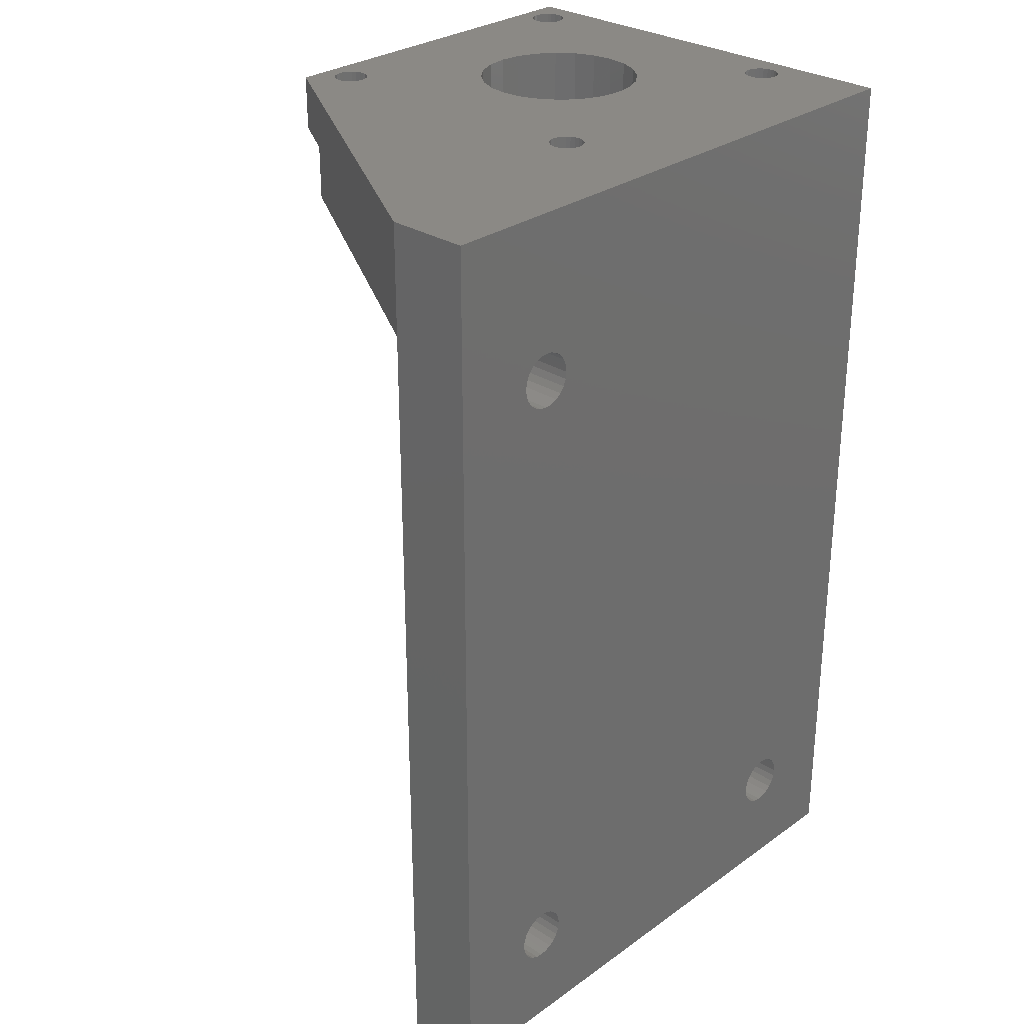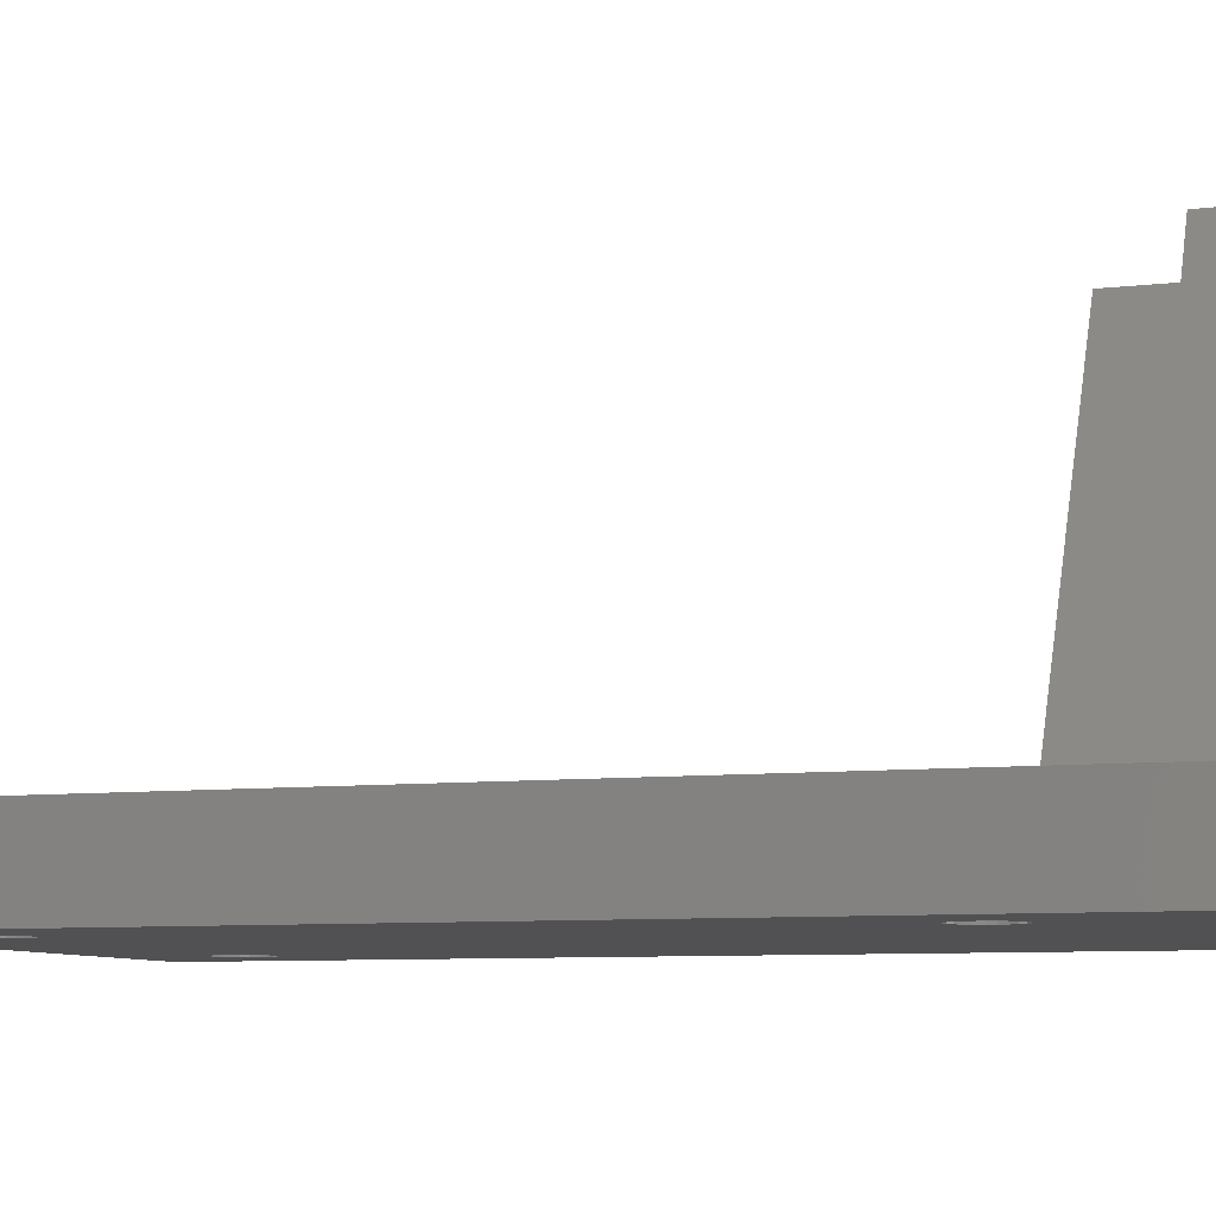
<metadata>
{"format":"stl","ext":"stl","renderer":"f3d","projection":"perspective","resolution":1024,"background":"white","views":[{"elev":29.0,"azim":133.5,"up":"+Y"},{"elev":-7.8,"azim":108.6,"up":"+Z"}]}
</metadata>
<code>
# stl→obj: 402 verts, 832 faces
v 1.724 4 2.06
v -8.882e-16 4.25 2.06
v -8.882e-16 4 2.06
v 1.724 4.25 2.06
v 1.875 4 1.812
v 1.692 4 0.375
v 1.875 4 0.375
v 1.639 4 0.4994
v 1.631 4 0.4806
v 1.619 4 0.4644
v 1.603 4 0.452
v 1.584 4 0.4442
v 1.563 4 0.4415
v -8.882e-16 4 0.375
v 1.642 4 0.5196
v 1.639 4 0.5398
v 1.631 4 0.5587
v 1.619 4 0.5749
v 1.603 4 0.5873
v 1.584 4 0.5951
v 1.563 4 0.5977
v 1.131 4 0.9368
v 1.053 4 0.8772
v 0.9625 4 0.8398
v 0.1674 4 0.5977
v 0.8654 4 0.827
v 1.19 4 1.014
v 1.228 4 1.105
v 1.24 4 1.202
v 1.228 4 1.299
v 1.19 4 1.389
v 1.131 4 1.467
v 1.053 4 1.527
v 0.9625 4 1.564
v 0.8654 4 1.577
v 1.584 4 1.84
v 1.563 4 1.837
v 1.603 4 1.848
v 1.619 4 1.86
v 1.631 4 1.877
v 1.639 4 1.895
v 1.642 4 1.916
v 1.639 4 1.936
v 1.631 4 1.955
v 1.619 4 1.971
v 1.603 4 1.983
v 1.584 4 1.991
v 1.563 4 1.994
v 0.1674 4 1.994
v 0.08932 4 0.5196
v 0.09198 4 0.4994
v 0.09979 4 0.4806
v 0.1122 4 0.4644
v 0.1284 4 0.452
v 0.1472 4 0.4442
v 0.1674 4 0.4415
v 0.09198 4 0.5398
v 0.09979 4 0.5587
v 0.1122 4 0.5749
v 0.1284 4 0.5873
v 0.1472 4 0.5951
v 0.5407 4 1.014
v 0.6003 4 0.9368
v 0.6779 4 0.8772
v 0.7684 4 0.8398
v 0.5032 4 1.105
v 0.09979 4 1.877
v 0.4904 4 1.202
v 0.5032 4 1.299
v 0.1122 4 1.86
v 0.5407 4 1.389
v 0.6003 4 1.467
v 0.1284 4 1.848
v 0.6779 4 1.527
v 0.7684 4 1.564
v 0.1472 4 1.84
v 0.1674 4 1.837
v 0.09198 4 1.895
v 0.08932 4 1.916
v 0.09198 4 1.936
v 0.09979 4 1.955
v 0.1122 4 1.971
v 0.1284 4 1.983
v 0.1472 4 1.991
v 1.543 4 1.84
v 0.1877 4 1.84
v 1.524 4 1.848
v 0.2065 4 1.848
v 1.508 4 1.86
v 0.2227 4 1.86
v 1.496 4 1.877
v 0.2351 4 1.877
v 1.488 4 1.895
v 0.2429 4 1.895
v 1.485 4 1.916
v 0.2456 4 1.916
v 1.488 4 1.936
v 0.2429 4 1.936
v 1.496 4 1.955
v 0.2351 4 1.955
v 1.508 4 1.971
v 0.2227 4 1.971
v 1.524 4 1.983
v 0.2065 4 1.983
v 1.543 4 1.991
v 0.1877 4 1.991
v 1.543 4 0.4442
v 0.1877 4 0.4442
v 0.2065 4 0.452
v 1.524 4 0.452
v 0.2227 4 0.4644
v 1.508 4 0.4644
v 0.2351 4 0.4806
v 1.496 4 0.4806
v 0.2429 4 0.4994
v 1.488 4 0.4994
v 0.2456 4 0.5196
v 1.485 4 0.5196
v 1.488 4 0.5398
v 0.2429 4 0.5398
v 1.496 4 0.5587
v 0.2351 4 0.5587
v 1.508 4 0.5749
v 0.2227 4 0.5749
v 1.524 4 0.5873
v 0.2065 4 0.5873
v 1.543 4 0.5951
v 0.1877 4 0.5951
v 2.75 4.25 0.375
v 1.875 3.75 1.812
v 2.75 3.75 0.375
v 2.75 0 0.375
v 0 0 0
v 2.75 0 0
v 0 0 0.375
v 2.75 4.25 0
v -8.882e-16 4.25 0
v 2.142 3.562 0
v 2.162 3.588 0
v 0.3917 0.5625 0
v 0.3793 0.5324 0
v 0.375 0.5 0
v 0.4116 0.5884 0
v 0.4375 0.6083 0
v 0.4676 0.6207 0
v 0.5 0.625 0
v 0.5324 0.6207 0
v 0.5625 0.6083 0
v 0.5884 0.5884 0
v 0.6083 0.5625 0
v 0.6207 0.5324 0
v 0.625 0.5 0
v 2.129 3.532 0
v 2.125 3.5 0
v 2.187 3.608 0
v 2.218 3.621 0
v 2.25 3.625 0
v 2.282 3.621 0
v 2.312 3.608 0
v 2.338 3.588 0
v 2.358 3.562 0
v 2.371 3.532 0
v 2.375 3.5 0
v 2.375 0.5 0
v 0.4676 0.3793 0
v 0.4375 0.3917 0
v 0.4116 0.4116 0
v 0.3917 0.4375 0
v 0.3793 0.4676 0
v 0.5 0.375 0
v 0.5324 0.3793 0
v 0.5625 0.3917 0
v 0.5884 0.4116 0
v 0.6083 0.4375 0
v 0.6207 0.4676 0
v 2.187 0.3917 0
v 2.162 0.4116 0
v 2.142 0.4375 0
v 2.129 0.4676 0
v 2.125 0.5 0
v 2.218 0.3793 0
v 2.25 0.375 0
v 2.282 0.3793 0
v 2.312 0.3917 0
v 2.338 0.4116 0
v 2.358 0.4375 0
v 2.371 0.4676 0
v 2.129 3.468 0
v 2.129 0.5324 0
v 2.142 0.5625 0
v 2.142 3.438 0
v 2.162 3.412 0
v 2.162 0.5884 0
v 2.187 3.392 0
v 2.187 0.6083 0
v 2.218 3.379 0
v 2.218 0.6207 0
v 2.25 3.375 0
v 2.25 0.625 0
v 2.282 0.6207 0
v 2.282 3.379 0
v 2.312 3.392 0
v 2.312 0.6083 0
v 2.338 3.412 0
v 2.338 0.5884 0
v 2.358 3.438 0
v 2.358 0.5625 0
v 2.371 3.468 0
v 2.371 0.5324 0
v 2.125 0.5 0.375
v 2.129 0.5324 0.375
v 2.129 0.4676 0.375
v 2.142 0.4375 0.375
v 2.162 0.4116 0.375
v 2.187 0.3917 0.375
v 2.218 0.3793 0.375
v 2.25 0.375 0.375
v 2.282 0.3793 0.375
v 2.312 0.3917 0.375
v 2.338 0.4116 0.375
v 2.358 0.4375 0.375
v 2.371 0.4676 0.375
v 2.375 0.5 0.375
v 2.371 0.5324 0.375
v 2.358 0.5625 0.375
v 2.338 0.5884 0.375
v 2.312 0.6083 0.375
v 2.282 0.6207 0.375
v 2.25 0.625 0.375
v 2.218 0.6207 0.375
v 2.187 0.6083 0.375
v 2.162 0.5884 0.375
v 2.142 0.5625 0.375
v 0.375 0.5 0.375
v 0.3793 0.5324 0.375
v 0.3793 0.4676 0.375
v 0.3917 0.4375 0.375
v 0.4116 0.4116 0.375
v 0.4375 0.3917 0.375
v 0.4676 0.3793 0.375
v 0.5 0.375 0.375
v 0.5324 0.3793 0.375
v 0.5625 0.3917 0.375
v 0.5884 0.4116 0.375
v 0.6083 0.4375 0.375
v 0.6207 0.4676 0.375
v 0.625 0.5 0.375
v 0.6207 0.5324 0.375
v 0.6083 0.5625 0.375
v 0.5884 0.5884 0.375
v 0.5625 0.6083 0.375
v 0.5324 0.6207 0.375
v 0.5 0.625 0.375
v 0.4676 0.6207 0.375
v 0.4375 0.6083 0.375
v 0.4116 0.5884 0.375
v 0.3917 0.5625 0.375
v 2.218 3.379 0.375
v 2.25 3.375 0.375
v 2.282 3.379 0.375
v 2.312 3.392 0.375
v 2.338 3.412 0.375
v 2.358 3.438 0.375
v 2.371 3.468 0.375
v 2.375 3.5 0.375
v 2.371 3.532 0.375
v 2.358 3.562 0.375
v 2.338 3.588 0.375
v 2.312 3.608 0.375
v 2.282 3.621 0.375
v 2.25 3.625 0.375
v 2.218 3.621 0.375
v 2.187 3.608 0.375
v 2.162 3.588 0.375
v 2.142 3.562 0.375
v 2.129 3.532 0.375
v 2.125 3.5 0.375
v 2.129 3.468 0.375
v 2.142 3.438 0.375
v 2.162 3.412 0.375
v 2.187 3.392 0.375
v 1.875 3.75 0.375
v 0.1472 4.25 0.4442
v 0.1284 4.25 0.452
v 0.1122 4.25 0.4644
v 0.09979 4.25 0.4806
v 0.09198 4.25 0.4994
v 0.08932 4.25 0.5196
v 0.1674 4.25 0.4415
v 0.09198 4.25 0.5398
v 0.09979 4.25 0.5587
v 0.1122 4.25 0.5749
v 0.1284 4.25 0.5873
v 0.1472 4.25 0.5951
v 0.1674 4.25 0.5977
v 0.5407 4.25 1.014
v 0.6003 4.25 0.9368
v 0.6779 4.25 0.8772
v 0.7684 4.25 0.8398
v 1.563 4.25 0.5977
v 0.8654 4.25 0.827
v 0.5032 4.25 1.105
v 0.09979 4.25 1.877
v 0.4904 4.25 1.202
v 0.5032 4.25 1.299
v 0.1122 4.25 1.86
v 0.5407 4.25 1.389
v 0.6003 4.25 1.467
v 0.1284 4.25 1.848
v 0.6779 4.25 1.527
v 0.7684 4.25 1.564
v 0.1472 4.25 1.84
v 0.8654 4.25 1.577
v 0.1674 4.25 1.837
v 0.09198 4.25 1.895
v 0.08932 4.25 1.916
v 0.09198 4.25 1.936
v 0.09979 4.25 1.955
v 0.1122 4.25 1.971
v 0.1284 4.25 1.983
v 0.1472 4.25 1.991
v 0.1674 4.25 1.994
v 1.563 4.25 1.994
v 1.642 4.25 0.5196
v 1.639 4.25 0.4994
v 1.631 4.25 0.4806
v 1.619 4.25 0.4644
v 1.603 4.25 0.452
v 1.584 4.25 0.4442
v 1.563 4.25 0.4415
v 1.639 4.25 0.5398
v 1.631 4.25 0.5587
v 1.619 4.25 0.5749
v 1.603 4.25 0.5873
v 1.584 4.25 0.5951
v 1.631 4.25 1.877
v 1.19 4.25 1.014
v 1.131 4.25 0.9368
v 1.053 4.25 0.8772
v 0.9625 4.25 0.8398
v 1.228 4.25 1.105
v 1.24 4.25 1.202
v 1.228 4.25 1.299
v 1.619 4.25 1.86
v 1.19 4.25 1.389
v 1.131 4.25 1.467
v 1.603 4.25 1.848
v 1.053 4.25 1.527
v 0.9625 4.25 1.564
v 1.584 4.25 1.84
v 1.563 4.25 1.837
v 1.639 4.25 1.895
v 1.642 4.25 1.916
v 1.639 4.25 1.936
v 1.631 4.25 1.955
v 1.619 4.25 1.971
v 1.603 4.25 1.983
v 1.584 4.25 1.991
v 0.1877 4.25 1.84
v 1.543 4.25 1.84
v 0.2065 4.25 1.848
v 1.524 4.25 1.848
v 0.2227 4.25 1.86
v 1.508 4.25 1.86
v 0.2351 4.25 1.877
v 1.496 4.25 1.877
v 0.2429 4.25 1.895
v 1.488 4.25 1.895
v 0.2456 4.25 1.916
v 1.485 4.25 1.916
v 0.2429 4.25 1.936
v 1.488 4.25 1.936
v 0.2351 4.25 1.955
v 1.496 4.25 1.955
v 0.2227 4.25 1.971
v 1.508 4.25 1.971
v 0.2065 4.25 1.983
v 1.524 4.25 1.983
v 0.1877 4.25 1.991
v 1.543 4.25 1.991
v 0.1877 4.25 0.4442
v 1.543 4.25 0.4442
v 0.2065 4.25 0.452
v 1.524 4.25 0.452
v 0.2227 4.25 0.4644
v 1.508 4.25 0.4644
v 0.2351 4.25 0.4806
v 1.496 4.25 0.4806
v 0.2429 4.25 0.4994
v 1.488 4.25 0.4994
v 0.2456 4.25 0.5196
v 1.485 4.25 0.5196
v 0.2429 4.25 0.5398
v 1.488 4.25 0.5398
v 0.2351 4.25 0.5587
v 1.496 4.25 0.5587
v 0.2227 4.25 0.5749
v 1.508 4.25 0.5749
v 0.2065 4.25 0.5873
v 1.524 4.25 0.5873
v 0.1877 4.25 0.5951
v 1.543 4.25 0.5951
f 1 2 3
f 2 1 4
f 5 6 7
f 6 5 8
f 6 8 9
f 6 9 10
f 6 10 11
f 6 11 12
f 6 12 13
f 6 13 14
f 8 5 15
f 15 5 16
f 16 5 17
f 17 5 18
f 18 5 19
f 19 5 20
f 20 5 21
f 21 5 22
f 21 22 23
f 21 23 24
f 21 24 25
f 25 24 26
f 22 5 27
f 27 5 28
f 28 5 29
f 29 5 30
f 30 5 31
f 31 5 32
f 32 5 33
f 33 5 34
f 34 5 35
f 5 36 37
f 36 5 38
f 38 5 39
f 39 5 40
f 40 5 1
f 40 1 41
f 41 1 42
f 42 1 43
f 43 1 44
f 44 1 45
f 45 1 46
f 46 1 47
f 47 1 48
f 48 1 49
f 14 50 3
f 50 14 51
f 51 14 52
f 52 14 53
f 53 14 54
f 54 14 55
f 55 14 56
f 56 14 13
f 3 50 57
f 3 57 58
f 3 58 59
f 3 59 60
f 3 60 61
f 3 61 25
f 3 25 62
f 62 25 63
f 63 25 64
f 64 25 65
f 65 25 26
f 3 62 66
f 3 66 67
f 67 66 68
f 67 68 69
f 67 69 70
f 70 69 71
f 70 71 72
f 70 72 73
f 73 72 74
f 73 74 75
f 73 75 76
f 76 75 35
f 76 35 77
f 77 35 5
f 77 5 37
f 3 67 78
f 3 78 79
f 3 79 80
f 3 80 81
f 3 81 82
f 3 82 83
f 3 83 84
f 3 84 49
f 3 49 1
f 85 77 37
f 77 85 86
f 86 85 87
f 86 87 88
f 88 87 89
f 88 89 90
f 90 89 91
f 90 91 92
f 92 91 93
f 92 93 94
f 94 93 95
f 94 95 96
f 96 95 97
f 96 97 98
f 98 97 99
f 98 99 100
f 100 99 101
f 100 101 102
f 102 101 103
f 102 103 104
f 104 103 105
f 104 105 106
f 106 105 48
f 106 48 49
f 107 56 13
f 56 107 108
f 108 107 109
f 109 107 110
f 109 110 111
f 111 110 112
f 111 112 113
f 113 112 114
f 113 114 115
f 115 114 116
f 115 116 117
f 117 116 118
f 117 118 119
f 117 119 120
f 120 119 121
f 120 121 122
f 122 121 123
f 122 123 124
f 124 123 125
f 124 125 126
f 126 125 127
f 126 127 128
f 128 127 21
f 128 21 25
f 129 130 131
f 130 129 5
f 5 129 1
f 1 129 4
f 132 133 134
f 133 132 135
f 136 132 134
f 132 136 131
f 131 136 129
f 2 14 3
f 14 133 135
f 133 14 137
f 137 14 2
f 137 138 133
f 138 137 139
f 139 137 136
f 133 138 140
f 133 140 141
f 133 141 142
f 140 138 143
f 143 138 144
f 144 138 145
f 145 138 146
f 146 138 147
f 147 138 148
f 148 138 149
f 149 138 150
f 150 138 151
f 151 138 152
f 152 138 153
f 152 153 154
f 139 136 155
f 155 136 156
f 156 136 157
f 157 136 158
f 158 136 159
f 159 136 160
f 160 136 161
f 161 136 162
f 162 136 163
f 163 136 164
f 133 165 134
f 165 133 166
f 166 133 167
f 167 133 168
f 168 133 169
f 169 133 142
f 134 165 170
f 134 170 171
f 134 171 172
f 134 172 173
f 134 173 174
f 134 174 175
f 134 175 152
f 134 152 176
f 176 152 177
f 177 152 178
f 178 152 179
f 179 152 180
f 180 152 154
f 134 176 181
f 134 181 182
f 134 182 183
f 134 183 184
f 134 184 185
f 134 185 186
f 134 186 187
f 134 187 164
f 134 164 136
f 188 180 154
f 180 188 189
f 189 188 190
f 190 188 191
f 190 191 192
f 190 192 193
f 193 192 194
f 193 194 195
f 195 194 196
f 195 196 197
f 197 196 198
f 197 198 199
f 199 198 200
f 200 198 201
f 200 201 202
f 200 202 203
f 203 202 204
f 203 204 205
f 205 204 206
f 205 206 207
f 207 206 208
f 207 208 209
f 209 208 164
f 164 208 163
f 189 210 180
f 210 189 211
f 180 212 179
f 212 180 210
f 179 213 178
f 213 179 212
f 178 214 177
f 214 178 213
f 214 176 177
f 176 214 215
f 215 181 176
f 181 215 216
f 216 182 181
f 182 216 217
f 217 183 182
f 183 217 218
f 218 184 183
f 184 218 219
f 219 185 184
f 185 219 220
f 221 185 220
f 185 221 186
f 222 186 221
f 186 222 187
f 223 187 222
f 187 223 164
f 224 164 223
f 164 224 209
f 225 209 224
f 209 225 207
f 226 207 225
f 207 226 205
f 226 203 205
f 203 226 227
f 227 200 203
f 200 227 228
f 228 199 200
f 199 228 229
f 229 197 199
f 197 229 230
f 230 195 197
f 195 230 231
f 231 193 195
f 193 231 232
f 193 233 190
f 233 193 232
f 190 211 189
f 211 190 233
f 141 234 142
f 234 141 235
f 142 236 169
f 236 142 234
f 169 237 168
f 237 169 236
f 168 238 167
f 238 168 237
f 238 166 167
f 166 238 239
f 239 165 166
f 165 239 240
f 240 170 165
f 170 240 241
f 241 171 170
f 171 241 242
f 242 172 171
f 172 242 243
f 243 173 172
f 173 243 244
f 245 173 244
f 173 245 174
f 246 174 245
f 174 246 175
f 247 175 246
f 175 247 152
f 248 152 247
f 152 248 151
f 249 151 248
f 151 249 150
f 250 150 249
f 150 250 149
f 250 148 149
f 148 250 251
f 251 147 148
f 147 251 252
f 252 146 147
f 146 252 253
f 253 145 146
f 145 253 254
f 254 144 145
f 144 254 255
f 255 143 144
f 143 255 256
f 143 257 140
f 257 143 256
f 140 235 141
f 235 140 257
f 258 198 196
f 198 258 259
f 259 201 198
f 201 259 260
f 260 202 201
f 202 260 261
f 261 204 202
f 204 261 262
f 263 204 262
f 204 263 206
f 264 206 263
f 206 264 208
f 265 208 264
f 208 265 163
f 266 163 265
f 163 266 162
f 267 162 266
f 162 267 161
f 268 161 267
f 161 268 160
f 268 159 160
f 159 268 269
f 269 158 159
f 158 269 270
f 270 157 158
f 157 270 271
f 271 156 157
f 156 271 272
f 272 155 156
f 155 272 273
f 273 139 155
f 139 273 274
f 139 275 138
f 275 139 274
f 138 276 153
f 276 138 275
f 153 277 154
f 277 153 276
f 154 278 188
f 278 154 277
f 188 279 191
f 279 188 278
f 191 280 192
f 280 191 279
f 280 194 192
f 194 280 281
f 281 196 194
f 196 281 258
f 135 236 234
f 236 135 237
f 237 135 238
f 238 135 239
f 239 135 240
f 240 135 132
f 240 132 241
f 241 132 242
f 242 132 243
f 243 132 244
f 244 132 245
f 245 132 246
f 246 132 247
f 247 132 215
f 247 215 214
f 247 214 213
f 247 213 212
f 247 212 210
f 247 210 6
f 6 210 282
f 215 132 216
f 216 132 217
f 217 132 218
f 218 132 219
f 219 132 220
f 220 132 221
f 221 132 222
f 222 132 223
f 223 132 265
f 282 272 131
f 272 282 273
f 273 282 274
f 274 282 275
f 275 282 276
f 276 282 277
f 277 282 210
f 131 272 271
f 131 271 270
f 131 270 269
f 131 269 268
f 131 268 267
f 131 267 266
f 131 266 265
f 131 265 132
f 211 277 210
f 277 211 278
f 278 211 233
f 278 233 279
f 279 233 232
f 279 232 280
f 280 232 231
f 280 231 281
f 281 231 230
f 281 230 258
f 258 230 229
f 258 229 259
f 259 229 228
f 259 228 260
f 260 228 227
f 260 227 261
f 261 227 226
f 261 226 262
f 262 226 225
f 262 225 263
f 263 225 224
f 263 224 264
f 264 224 223
f 264 223 265
f 135 6 14
f 6 135 235
f 235 135 234
f 6 235 257
f 6 257 256
f 6 256 255
f 6 255 254
f 6 254 253
f 6 253 252
f 6 252 251
f 6 251 250
f 6 250 249
f 6 249 248
f 6 248 247
f 7 6 282
f 7 130 282
f 130 7 5
f 130 282 131
f 137 283 136
f 283 137 284
f 284 137 285
f 285 137 286
f 286 137 287
f 287 137 288
f 288 137 2
f 136 283 289
f 136 289 129
f 288 2 290
f 290 2 291
f 291 2 292
f 292 2 293
f 293 2 294
f 294 2 295
f 295 2 296
f 295 296 297
f 295 297 298
f 295 298 299
f 295 299 300
f 300 299 301
f 296 2 302
f 302 2 303
f 302 303 304
f 304 303 305
f 305 303 306
f 305 306 307
f 307 306 308
f 308 306 309
f 308 309 310
f 310 309 311
f 311 309 312
f 311 312 313
f 313 312 314
f 303 2 315
f 315 2 316
f 316 2 317
f 317 2 318
f 318 2 319
f 319 2 320
f 320 2 321
f 321 2 322
f 322 2 323
f 129 324 4
f 324 129 325
f 325 129 326
f 326 129 327
f 327 129 328
f 328 129 329
f 329 129 330
f 330 129 289
f 4 324 331
f 4 331 332
f 4 332 333
f 4 333 334
f 4 334 335
f 4 335 300
f 4 300 336
f 336 300 337
f 337 300 338
f 338 300 339
f 339 300 340
f 340 300 301
f 336 337 341
f 336 341 342
f 336 342 343
f 336 343 344
f 344 343 345
f 344 345 346
f 344 346 347
f 347 346 348
f 347 348 349
f 347 349 350
f 350 349 313
f 350 313 351
f 351 313 314
f 4 336 352
f 4 352 353
f 4 353 354
f 4 354 355
f 4 355 356
f 4 356 357
f 4 357 358
f 4 358 323
f 4 323 2
f 359 351 314
f 351 359 360
f 360 359 361
f 360 361 362
f 362 361 363
f 362 363 364
f 364 363 365
f 364 365 366
f 366 365 367
f 366 367 368
f 368 367 369
f 368 369 370
f 370 369 371
f 370 371 372
f 372 371 373
f 372 373 374
f 374 373 375
f 374 375 376
f 376 375 377
f 376 377 378
f 378 377 379
f 378 379 380
f 380 379 322
f 380 322 323
f 381 330 289
f 330 381 382
f 382 381 383
f 382 383 384
f 384 383 385
f 384 385 386
f 386 385 387
f 386 387 388
f 388 387 389
f 388 389 390
f 390 389 391
f 390 391 392
f 392 391 393
f 392 393 394
f 394 393 395
f 394 395 396
f 396 395 397
f 396 397 398
f 398 397 399
f 398 399 400
f 400 399 401
f 400 401 402
f 402 401 295
f 402 295 300
f 313 75 311
f 75 313 35
f 349 35 313
f 35 349 34
f 348 34 349
f 34 348 33
f 346 33 348
f 33 346 32
f 346 31 32
f 31 346 345
f 345 30 31
f 30 345 343
f 343 29 30
f 29 343 342
f 342 28 29
f 28 342 341
f 341 27 28
f 27 341 337
f 337 22 27
f 22 337 338
f 22 339 23
f 339 22 338
f 23 340 24
f 340 23 339
f 24 301 26
f 301 24 340
f 26 299 65
f 299 26 301
f 65 298 64
f 298 65 299
f 64 297 63
f 297 64 298
f 297 62 63
f 62 297 296
f 296 66 62
f 66 296 302
f 302 68 66
f 68 302 304
f 304 69 68
f 69 304 305
f 305 71 69
f 71 305 307
f 307 72 71
f 72 307 308
f 310 72 308
f 72 310 74
f 311 74 310
f 74 311 75
f 86 314 77
f 314 86 359
f 77 312 76
f 312 77 314
f 76 309 73
f 309 76 312
f 73 306 70
f 306 73 309
f 306 67 70
f 67 306 303
f 303 78 67
f 78 303 315
f 315 79 78
f 79 315 316
f 316 80 79
f 80 316 317
f 317 81 80
f 81 317 318
f 318 82 81
f 82 318 319
f 320 82 319
f 82 320 83
f 321 83 320
f 83 321 84
f 322 84 321
f 84 322 49
f 379 49 322
f 49 379 106
f 377 106 379
f 106 377 104
f 375 104 377
f 104 375 102
f 375 100 102
f 100 375 373
f 373 98 100
f 98 373 371
f 371 96 98
f 96 371 369
f 369 94 96
f 94 369 367
f 367 92 94
f 92 367 365
f 365 90 92
f 90 365 363
f 90 361 88
f 361 90 363
f 88 359 86
f 359 88 361
f 287 50 51
f 50 287 288
f 288 57 50
f 57 288 290
f 290 58 57
f 58 290 291
f 291 59 58
f 59 291 292
f 293 59 292
f 59 293 60
f 294 60 293
f 60 294 61
f 295 61 294
f 61 295 25
f 401 25 295
f 25 401 128
f 399 128 401
f 128 399 126
f 397 126 399
f 126 397 124
f 397 122 124
f 122 397 395
f 395 120 122
f 120 395 393
f 393 117 120
f 117 393 391
f 391 115 117
f 115 391 389
f 389 113 115
f 113 389 387
f 387 111 113
f 111 387 385
f 111 383 109
f 383 111 385
f 109 381 108
f 381 109 383
f 108 289 56
f 289 108 381
f 56 283 55
f 283 56 289
f 55 284 54
f 284 55 283
f 54 285 53
f 285 54 284
f 285 52 53
f 52 285 286
f 286 51 52
f 51 286 287
f 390 118 116
f 118 390 392
f 392 119 118
f 119 392 394
f 394 121 119
f 121 394 396
f 396 123 121
f 123 396 398
f 400 123 398
f 123 400 125
f 402 125 400
f 125 402 127
f 300 127 402
f 127 300 21
f 335 21 300
f 21 335 20
f 334 20 335
f 20 334 19
f 333 19 334
f 19 333 18
f 333 17 18
f 17 333 332
f 332 16 17
f 16 332 331
f 331 15 16
f 15 331 324
f 324 8 15
f 8 324 325
f 325 9 8
f 9 325 326
f 326 10 9
f 10 326 327
f 10 328 11
f 328 10 327
f 11 329 12
f 329 11 328
f 12 330 13
f 330 12 329
f 13 382 107
f 382 13 330
f 107 384 110
f 384 107 382
f 110 386 112
f 386 110 384
f 386 114 112
f 114 386 388
f 388 116 114
f 116 388 390
f 36 351 37
f 351 36 350
f 37 360 85
f 360 37 351
f 85 362 87
f 362 85 360
f 87 364 89
f 364 87 362
f 364 91 89
f 91 364 366
f 366 93 91
f 93 366 368
f 368 95 93
f 95 368 370
f 370 97 95
f 97 370 372
f 372 99 97
f 99 372 374
f 374 101 99
f 101 374 376
f 378 101 376
f 101 378 103
f 380 103 378
f 103 380 105
f 323 105 380
f 105 323 48
f 358 48 323
f 48 358 47
f 357 47 358
f 47 357 46
f 356 46 357
f 46 356 45
f 356 44 45
f 44 356 355
f 355 43 44
f 43 355 354
f 354 42 43
f 42 354 353
f 353 41 42
f 41 353 352
f 352 40 41
f 40 352 336
f 336 39 40
f 39 336 344
f 39 347 38
f 347 39 344
f 38 350 36
f 350 38 347

</code>
